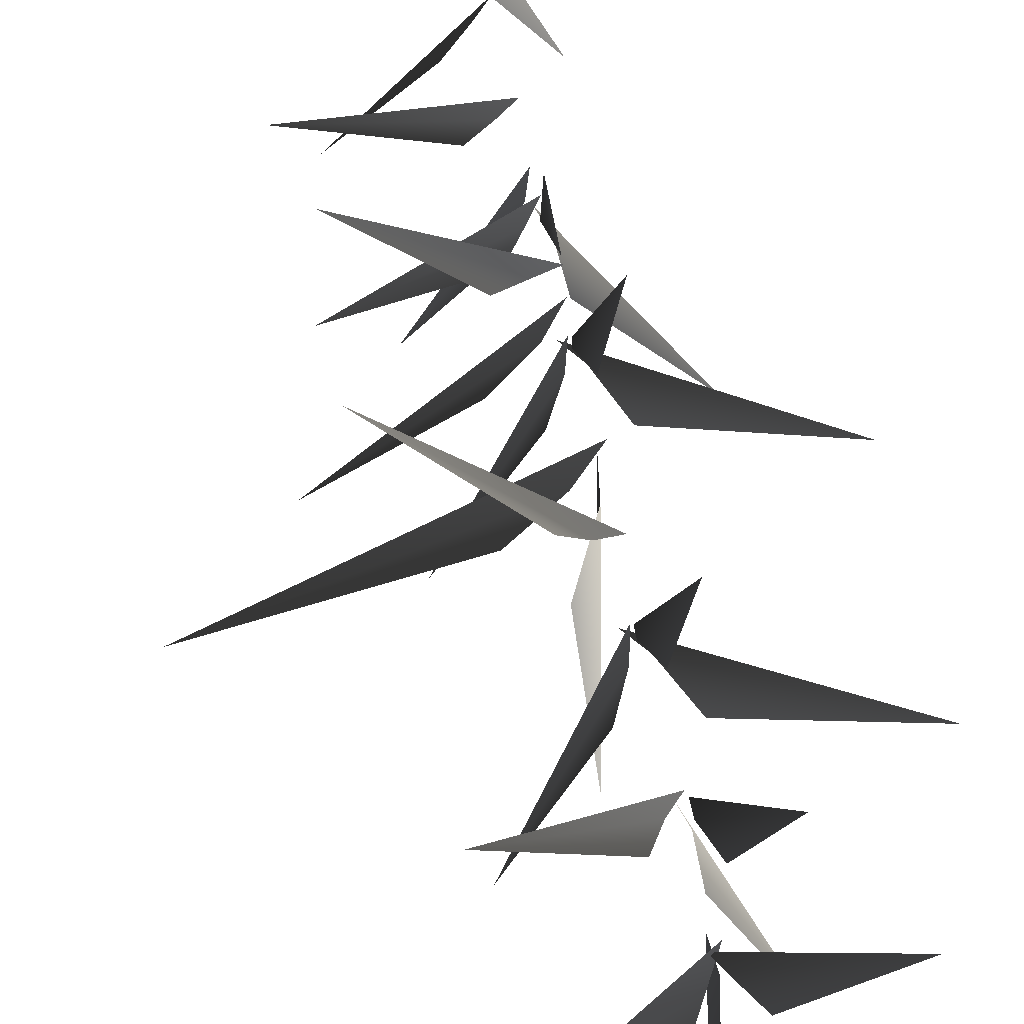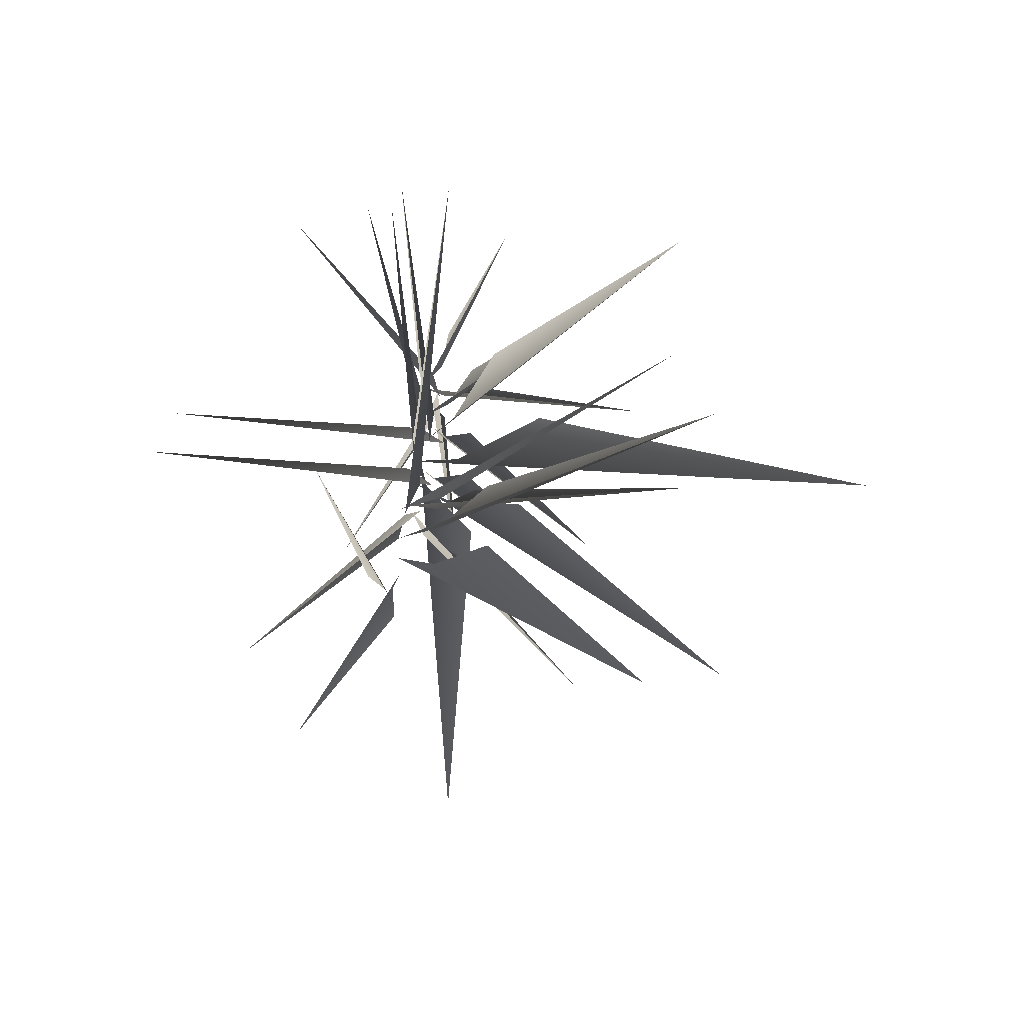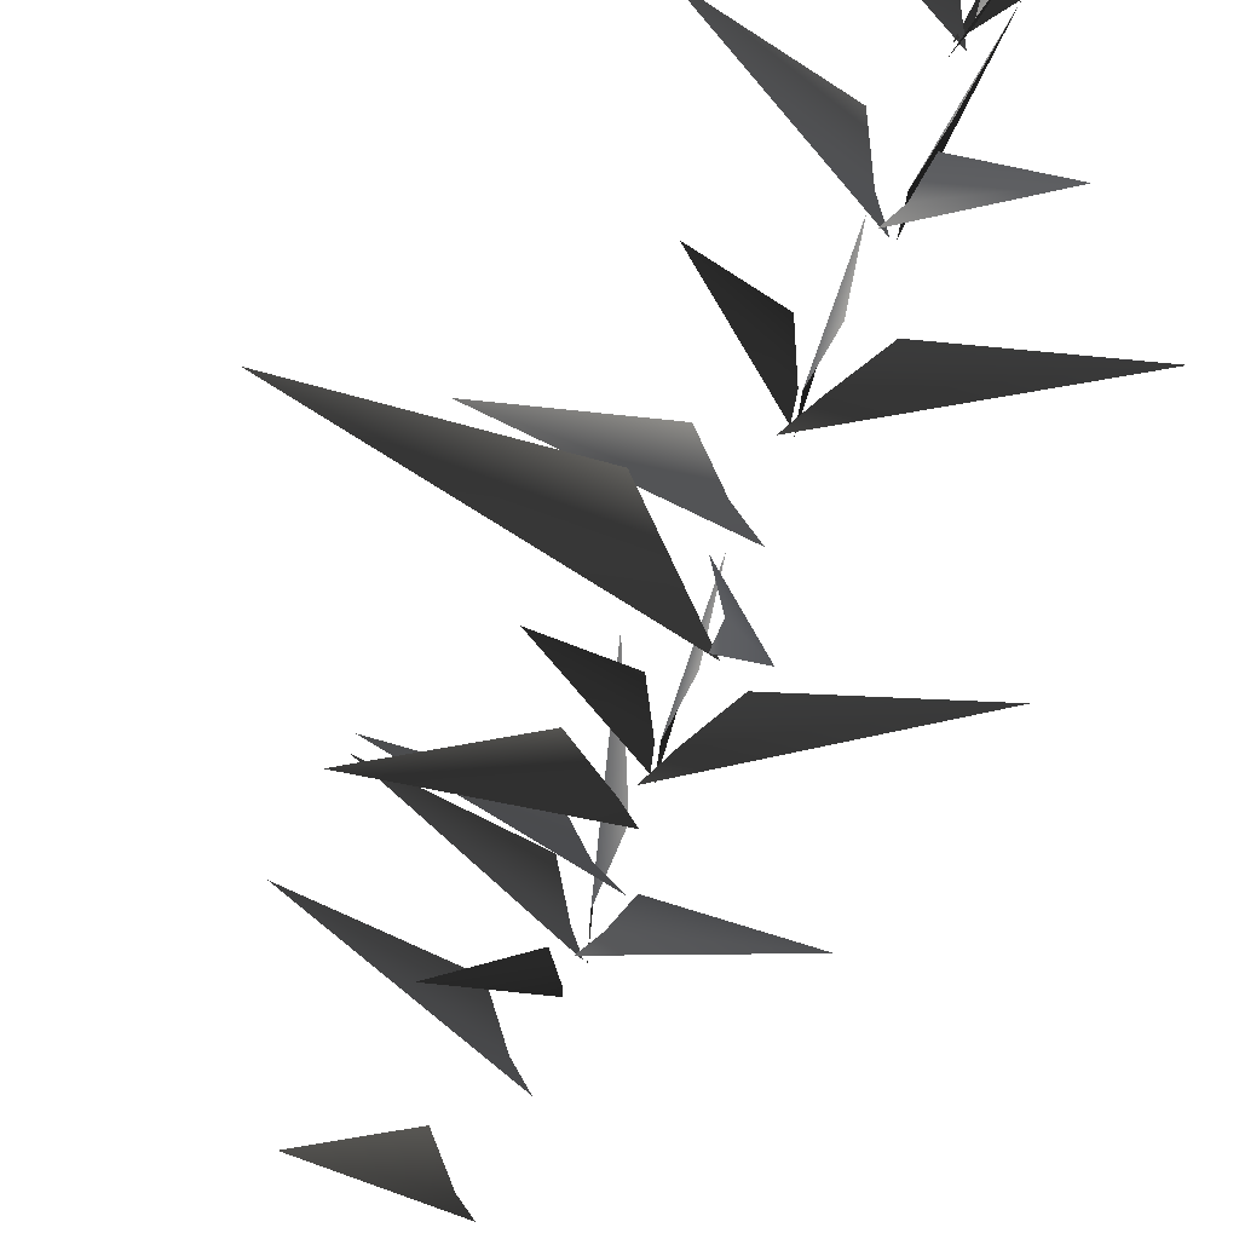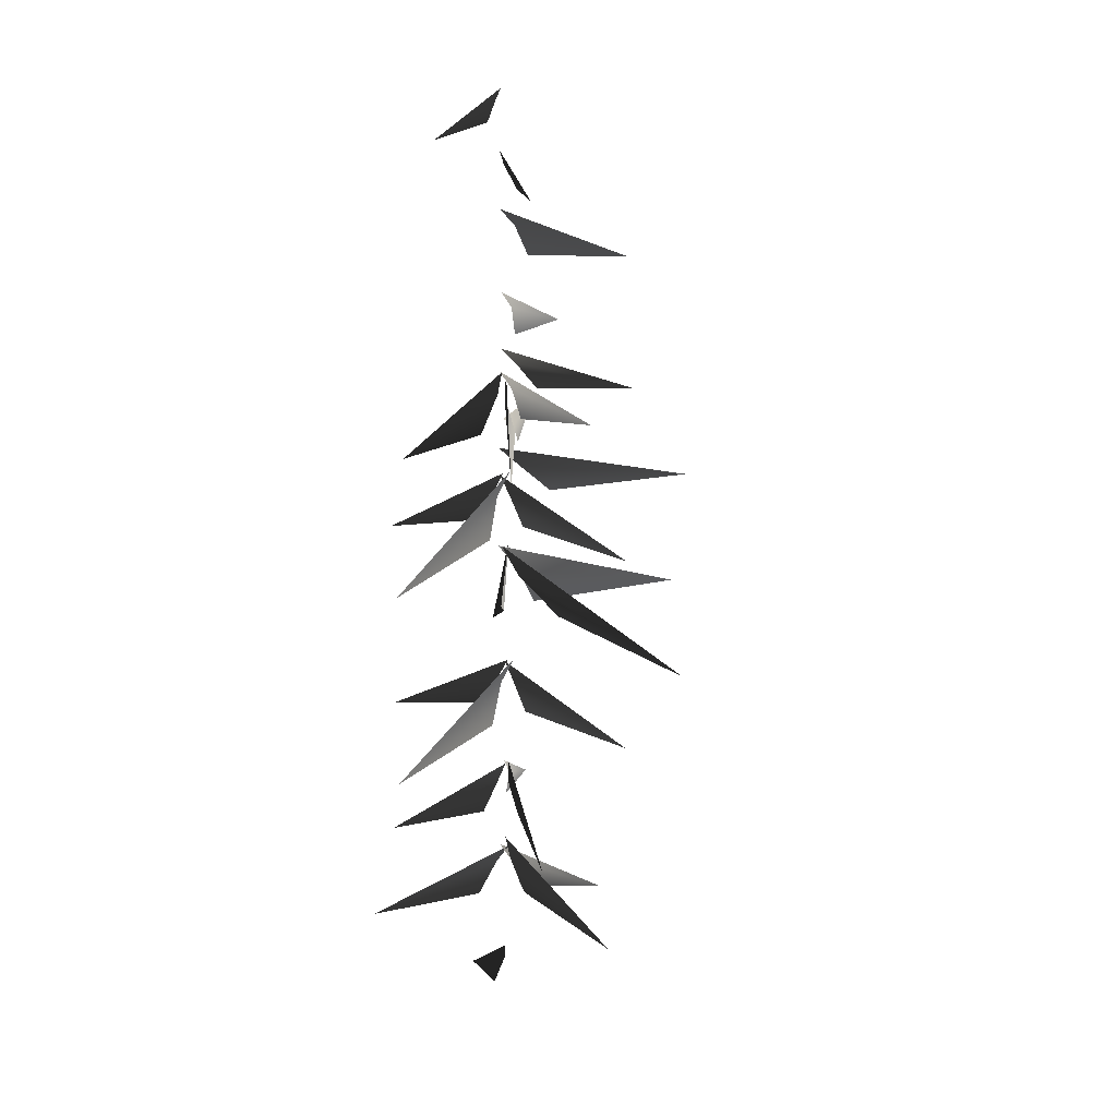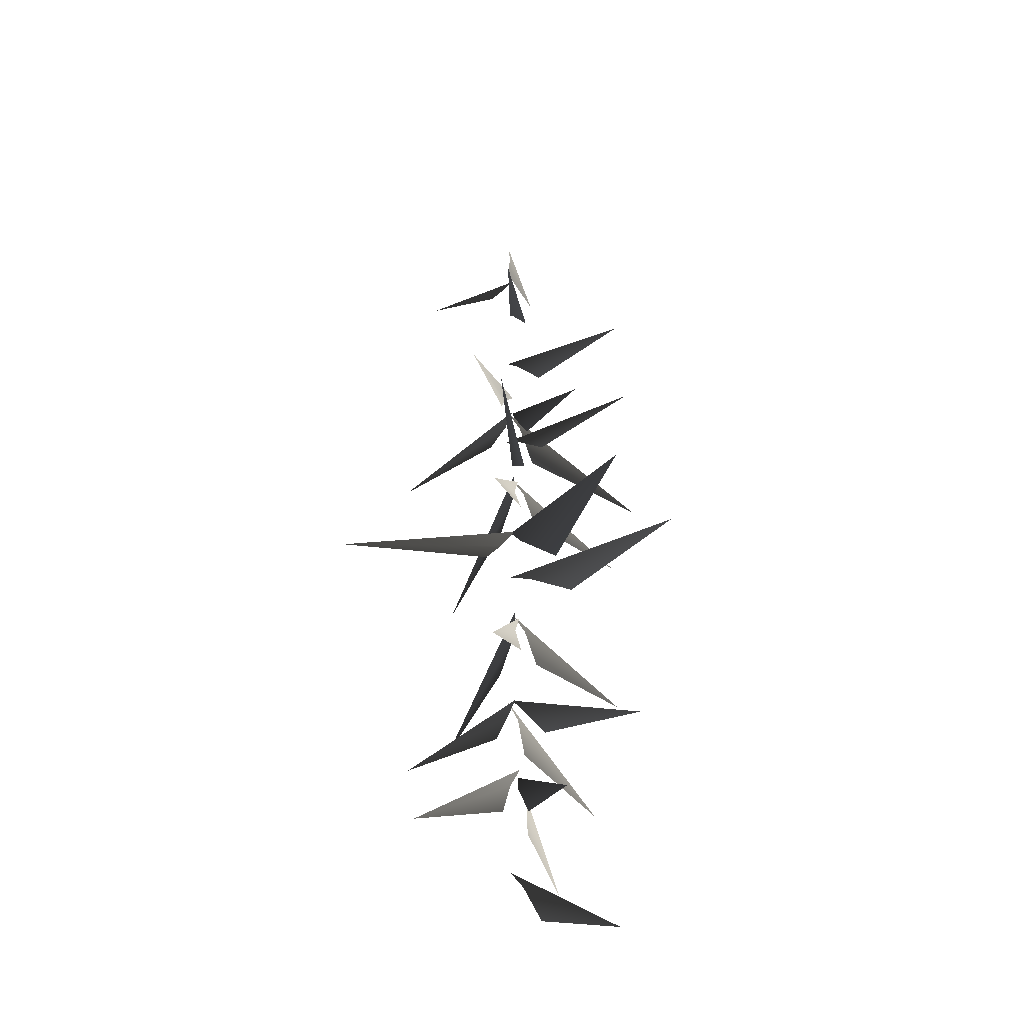
<metadata>
{"format":"obj","ext":"obj","renderer":"f3d","projection":"perspective","resolution":1024,"background":"white","views":[{"elev":56.5,"azim":-10.8,"up":"+Z"},{"elev":8.1,"azim":179.5,"up":"+Z"},{"elev":-64.0,"azim":-20.6,"up":"+Z"},{"elev":11.1,"azim":129.7,"up":"+Y"},{"elev":-36.6,"azim":-119.6,"up":"+Y"}]}
</metadata>
<code>
v -0.9886 1.87 2.022
v -0.04145 2.739 0.1921
v 0.1754 3.133 -0.0099
v -0.1296 2.017 0.5884
v 0.06087 5.014 0.3299
v -0.04061 5.411 0.05559
v 1.981 3.837 2.32
v 0.4006 4.296 0.5632
v 0.05843 5.162 -0.07769
v -0.01361 5.603 0.1318
v -0.2754 3.566 -2.602
v -0.09598 4.395 -0.3496
v -0.1547 7.074 0.1253
v 0.151 7.447 0.02076
v -2.566 6.258 1.723
v -0.4861 6.428 0.5231
v 0.1438 6.999 -0.09006
v -0.007073 7.391 0.02219
v 1.259 5.592 -2.036
v 0.1633 6.329 -0.3765
v -0.1149 9.199 -0.03919
v -0.01336 9.653 0.1231
v -2.01 7.555 -1.693
v -0.4601 8.447 -0.08304
v -0.007234 9.327 0.278
v 0.04387 9.717 -0.01884
v 0.4093 8.302 3.072
v 0.183 8.64 0.7
v -0.04145 2.739 0.1921
v -0.9886 1.87 2.022
v 0.1754 3.133 -0.0099
v -0.1296 2.017 0.5884
v 0.06087 5.014 0.3299
v 1.981 3.837 2.32
v -0.04061 5.411 0.05559
v 0.4006 4.296 0.5632
v 0.05843 5.162 -0.07769
v -0.2754 3.566 -2.602
v -0.01361 5.603 0.1318
v -0.09598 4.395 -0.3496
v -0.1547 7.074 0.1253
v -2.566 6.258 1.723
v 0.151 7.447 0.02076
v -0.4861 6.428 0.5231
v 0.1438 6.999 -0.09006
v 1.259 5.592 -2.036
v -0.007073 7.391 0.02219
v 0.1633 6.329 -0.3765
v -0.1149 9.199 -0.03919
v -2.01 7.555 -1.693
v -0.01336 9.653 0.1231
v -0.4601 8.447 -0.08304
v -0.007234 9.327 0.278
v 0.4093 8.302 3.072
v 0.04387 9.717 -0.01884
v 0.183 8.64 0.7
v -0.7609 10.36 1.125
v -2.972 11.57 2.59
v -0.2411 10.71 0.3412
v 0.2145 10.93 0.02165
v -0.7609 10.36 1.125
v -0.2411 10.71 0.3412
v -2.972 11.57 2.59
v 0.2145 10.93 0.02165
v -0.09564 5.062 0.025
v 0.1386 5.473 0.1636
v -2.79 3.783 -0.3425
v -0.485 4.333 0.07775
v 0.1549 6.976 0.1773
v 0.1947 7.401 -0.06909
v 0.94 5.513 2.682
v 0.3416 6.221 0.4609
v 0.1577 9.23 0.0754
v -0.1368 9.724 -0.05382
v 3.393 7.664 0.08666
v 0.6009 8.352 -0.045
v -0.09564 5.062 0.025
v -2.79 3.783 -0.3425
v 0.1386 5.473 0.1636
v -0.485 4.333 0.07775
v 0.1549 6.976 0.1773
v 0.94 5.513 2.682
v 0.1947 7.401 -0.06909
v 0.3416 6.221 0.4609
v 0.1577 9.23 0.0754
v 3.393 7.664 0.08666
v -0.1368 9.724 -0.05382
v 0.6009 8.352 -0.045
v -0.4775 10.74 -1.029
v -0.1793 10.04 -4.581
v 0.05302 11.64 -0.3431
v 0.1226 12.25 0.07052
v -0.4775 10.74 -1.029
v 0.05302 11.64 -0.3431
v -0.1793 10.04 -4.581
v 0.1226 12.25 0.07052
v -0.3181 11.67 -0.008447
v 0.2608 12.28 0.04634
v -5.331 10.71 -0.4644
v -1.314 10.75 0.3803
v -0.3181 11.67 -0.008447
v -5.331 10.71 -0.4644
v 0.2608 12.28 0.04634
v -1.314 10.75 0.3803
v 0.02406 16.23 -0.2524
v 0.1419 16.53 0.03859
v -1.716 15.67 -2.117
v -0.3266 15.68 -0.5526
v -0.1479 17.38 -0.005077
v 0.238 17.72 -0.05594
v -3.08 16.9 1.142
v -0.659 16.76 0.3513
v 0.02406 16.23 -0.2524
v -1.716 15.67 -2.117
v 0.1419 16.53 0.03859
v -0.3266 15.68 -0.5526
v -0.1479 17.38 -0.005077
v -3.08 16.9 1.142
v 0.238 17.72 -0.05594
v -0.659 16.76 0.3513
v -0.2025 13.99 -0.1764
v 0.1883 14.4 0.0929
v -3.364 13.65 -2.273
v -1.038 13.37 -0.3173
v -0.2025 13.99 -0.1764
v -3.364 13.65 -2.273
v 0.1883 14.4 0.0929
v -1.038 13.37 -0.3173
v -0.1263 19.11 -0.1159
v 0.2235 19.46 -0.003592
v -2.272 18.42 -1.47
v -0.6588 18.47 -0.02609
v -0.1263 19.11 -0.1159
v -2.272 18.42 -1.47
v 0.2235 19.46 -0.003592
v -0.6588 18.47 -0.02609
v -0.1596 14.86 -0.03274
v 0.2876 15.06 -0.1312
v -2.729 15.14 1.599
v -0.7543 14.4 0.3555
v -0.1596 14.86 -0.03274
v -2.729 15.14 1.599
v 0.2876 15.06 -0.1312
v -0.7543 14.4 0.3555
v -0.04378 13.34 -0.01564
v 0.08035 13.79 0.1508
v -2.022 11.81 -1.679
v -0.4254 12.61 -0.06561
v 0.07096 13.46 0.3024
v 0.1403 13.85 0.009237
v 0.4449 12.39 3.085
v 0.2286 12.77 0.7171
v -0.04378 13.34 -0.01564
v -2.022 11.81 -1.679
v 0.08035 13.79 0.1508
v -0.4254 12.61 -0.06561
v 0.07096 13.46 0.3024
v 0.4449 12.39 3.085
v 0.1403 13.85 0.009237
v 0.2286 12.77 0.7171
v 0.2303 13.36 0.09838
v -0.03994 13.87 -0.02506
v 3.385 11.64 0.0836
v 0.6298 12.46 -0.03204
v 0.2303 13.36 0.09838
v 3.385 11.64 0.0836
v -0.03994 13.87 -0.02506
v 0.6298 12.46 -0.03204
v 0.2361 15.54 -0.1274
v 0.05769 15.98 -0.02118
v 2.096 14 -1.922
v 0.3254 14.8 -0.5017
v -0.09214 15.66 -0.04628
v 0.1922 16.05 0.05307
v -2.899 14.58 0.03676
v -0.521 14.96 0.0674
v 0.2361 15.54 -0.1274
v 2.096 14 -1.922
v 0.05769 15.98 -0.02118
v 0.3254 14.8 -0.5017
v -0.09214 15.66 -0.04628
v -2.899 14.58 0.03676
v 0.1922 16.05 0.05307
v -0.521 14.96 0.0674
v 0.07627 15.53 0.2067
v 0.2271 16.04 -0.0493
v -0.2366 13.81 3.346
v 0.1645 14.63 0.6176
v 0.07627 15.53 0.2067
v -0.2366 13.81 3.346
v 0.2271 16.04 -0.0493
v 0.1645 14.63 0.6176
v 0.2625 19.86 -0.5208
v 1.23 19.66 -1.722
v 0.2621 20.38 -0.1572
v 0.1858 20.67 0.03214
v 0.2625 19.86 -0.5208
v 0.2621 20.38 -0.1572
v 1.23 19.66 -1.722
v 0.1858 20.67 0.03214
v 0.4766 21.23 0.09623
v 1.006 20.87 1.111
v 0.2918 21.67 0.03163
v 0.2209 21.93 -0.05452
v 0.4766 21.23 0.09623
v 0.2918 21.67 0.03163
v 1.006 20.87 1.111
v 0.2209 21.93 -0.05452
g MEP_Con_01_h_11682_274
f 1 3 2
f 4 1 2
f 5 7 6
f 8 7 5
f 9 11 10
f 12 11 9
f 13 15 14
f 16 15 13
f 17 19 18
f 20 19 17
f 21 23 22
f 24 23 21
f 25 27 26
f 28 27 25
f 29 31 30
f 32 29 30
f 33 35 34
f 36 33 34
f 37 39 38
f 40 37 38
f 41 43 42
f 44 41 42
f 45 47 46
f 48 45 46
f 49 51 50
f 52 49 50
f 53 55 54
f 56 53 54
f 57 59 58
f 59 60 58
f 61 63 62
f 62 63 64
f 65 67 66
f 68 67 65
f 69 71 70
f 72 71 69
f 73 75 74
f 76 75 73
f 77 79 78
f 80 77 78
f 81 83 82
f 84 81 82
f 85 87 86
f 88 85 86
f 89 91 90
f 91 92 90
f 93 95 94
f 94 95 96
f 97 99 98
f 100 99 97
f 101 103 102
f 104 101 102
f 105 107 106
f 108 107 105
f 109 111 110
f 112 111 109
f 113 115 114
f 116 113 114
f 117 119 118
f 120 117 118
f 121 123 122
f 124 123 121
f 125 127 126
f 128 125 126
f 129 131 130
f 132 131 129
f 133 135 134
f 136 133 134
f 137 139 138
f 140 139 137
f 141 143 142
f 144 141 142
f 145 147 146
f 148 147 145
f 149 151 150
f 152 151 149
f 153 155 154
f 156 153 154
f 157 159 158
f 160 157 158
f 161 163 162
f 164 163 161
f 165 167 166
f 168 165 166
f 169 171 170
f 172 171 169
f 173 175 174
f 176 175 173
f 177 179 178
f 180 177 178
f 181 183 182
f 184 181 182
f 185 187 186
f 188 187 185
f 189 191 190
f 192 189 190
f 193 195 194
f 195 196 194
f 197 199 198
f 198 199 200
f 201 203 202
f 203 204 202
f 205 207 206
f 206 207 208

</code>
